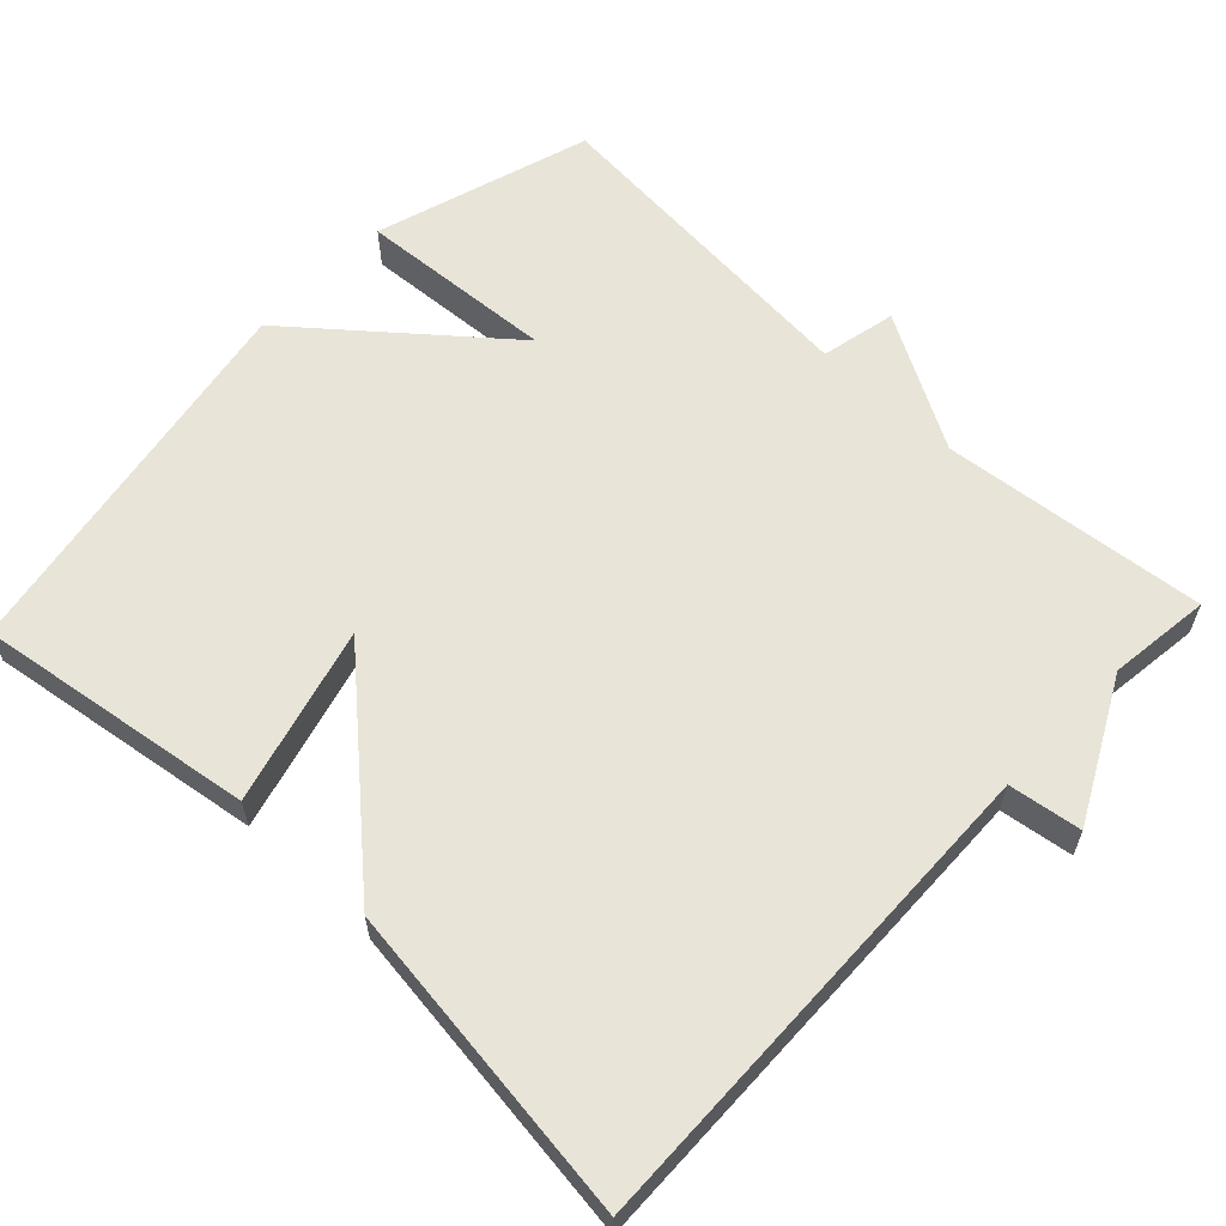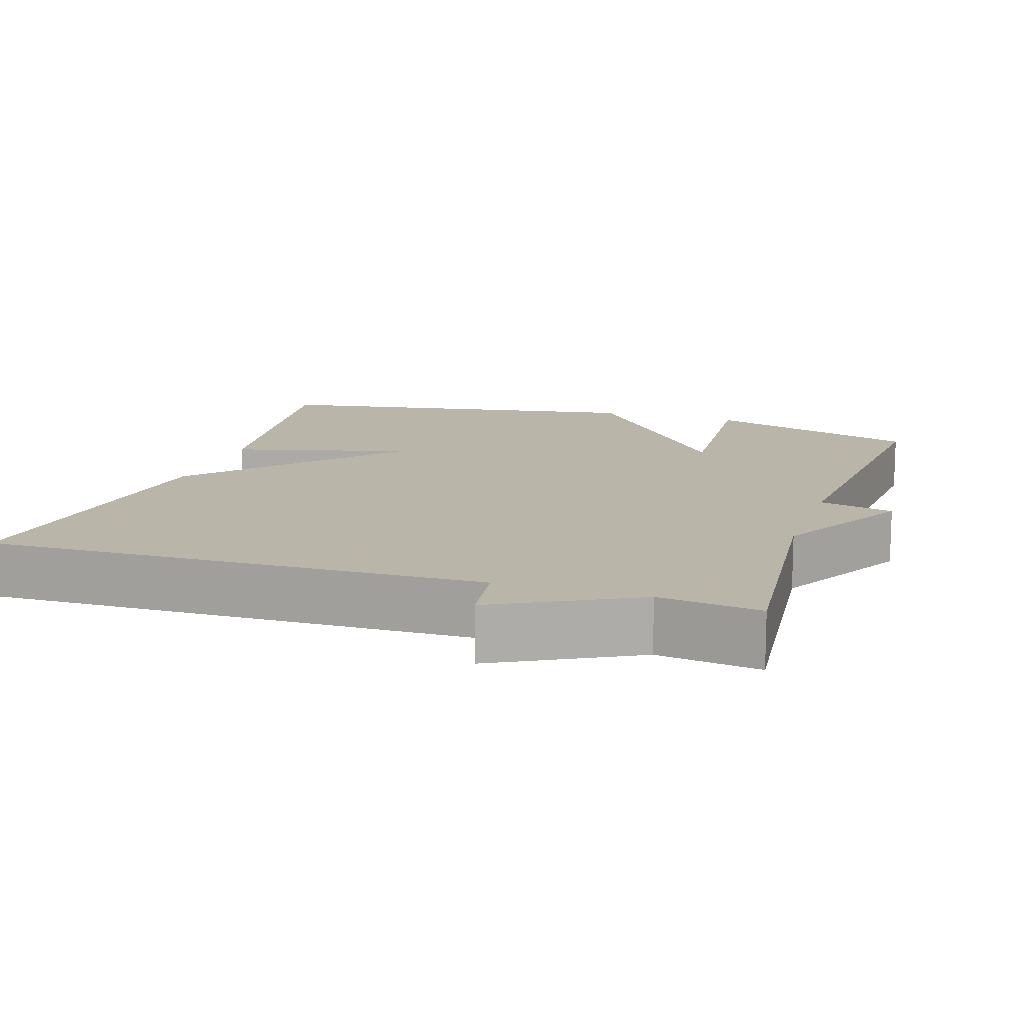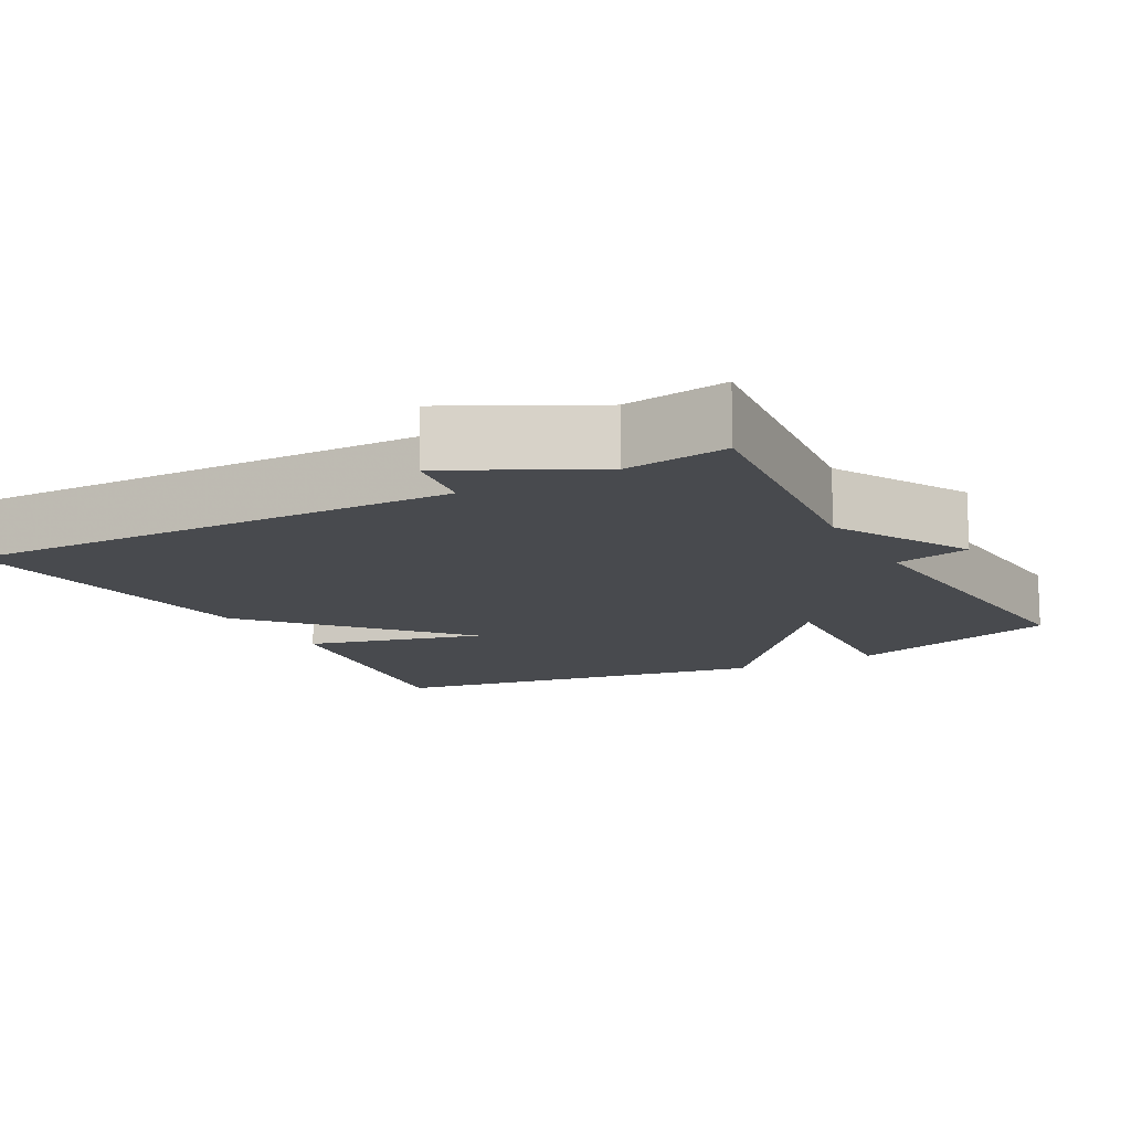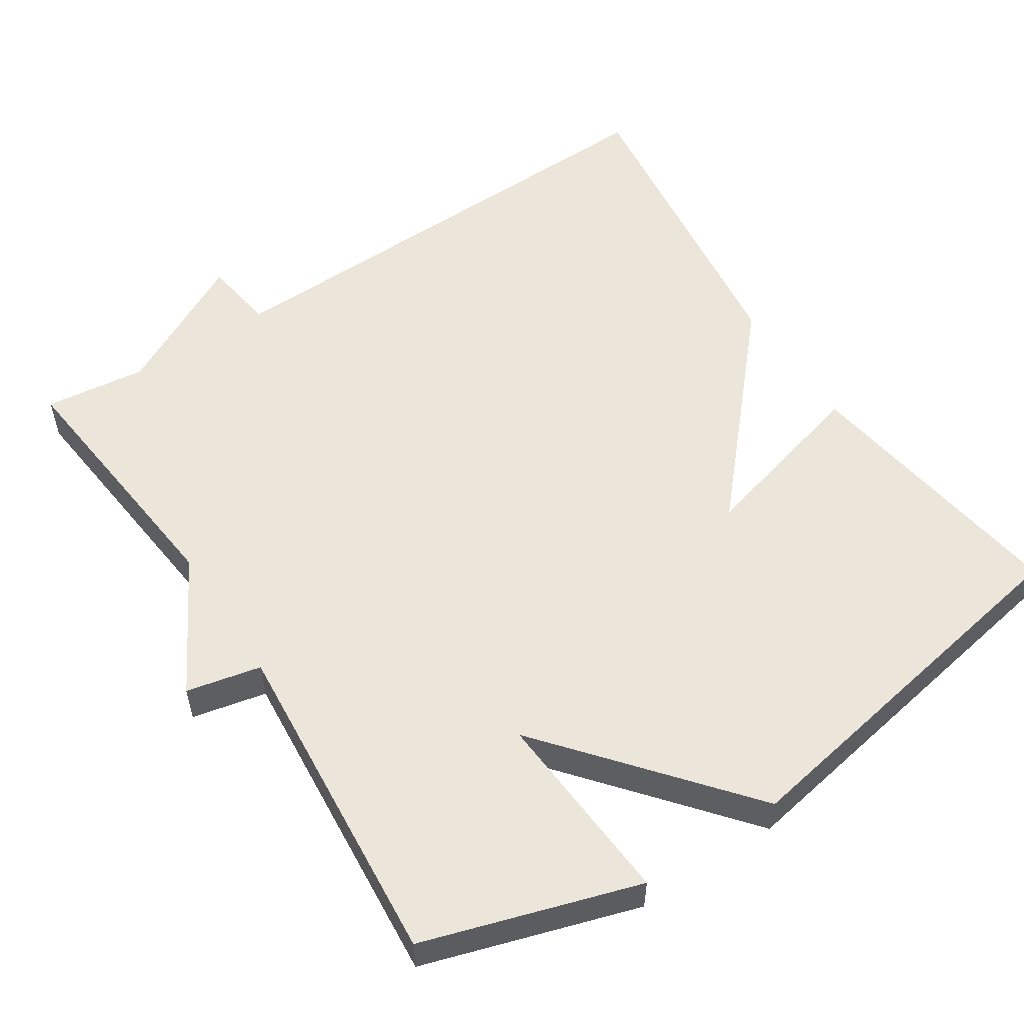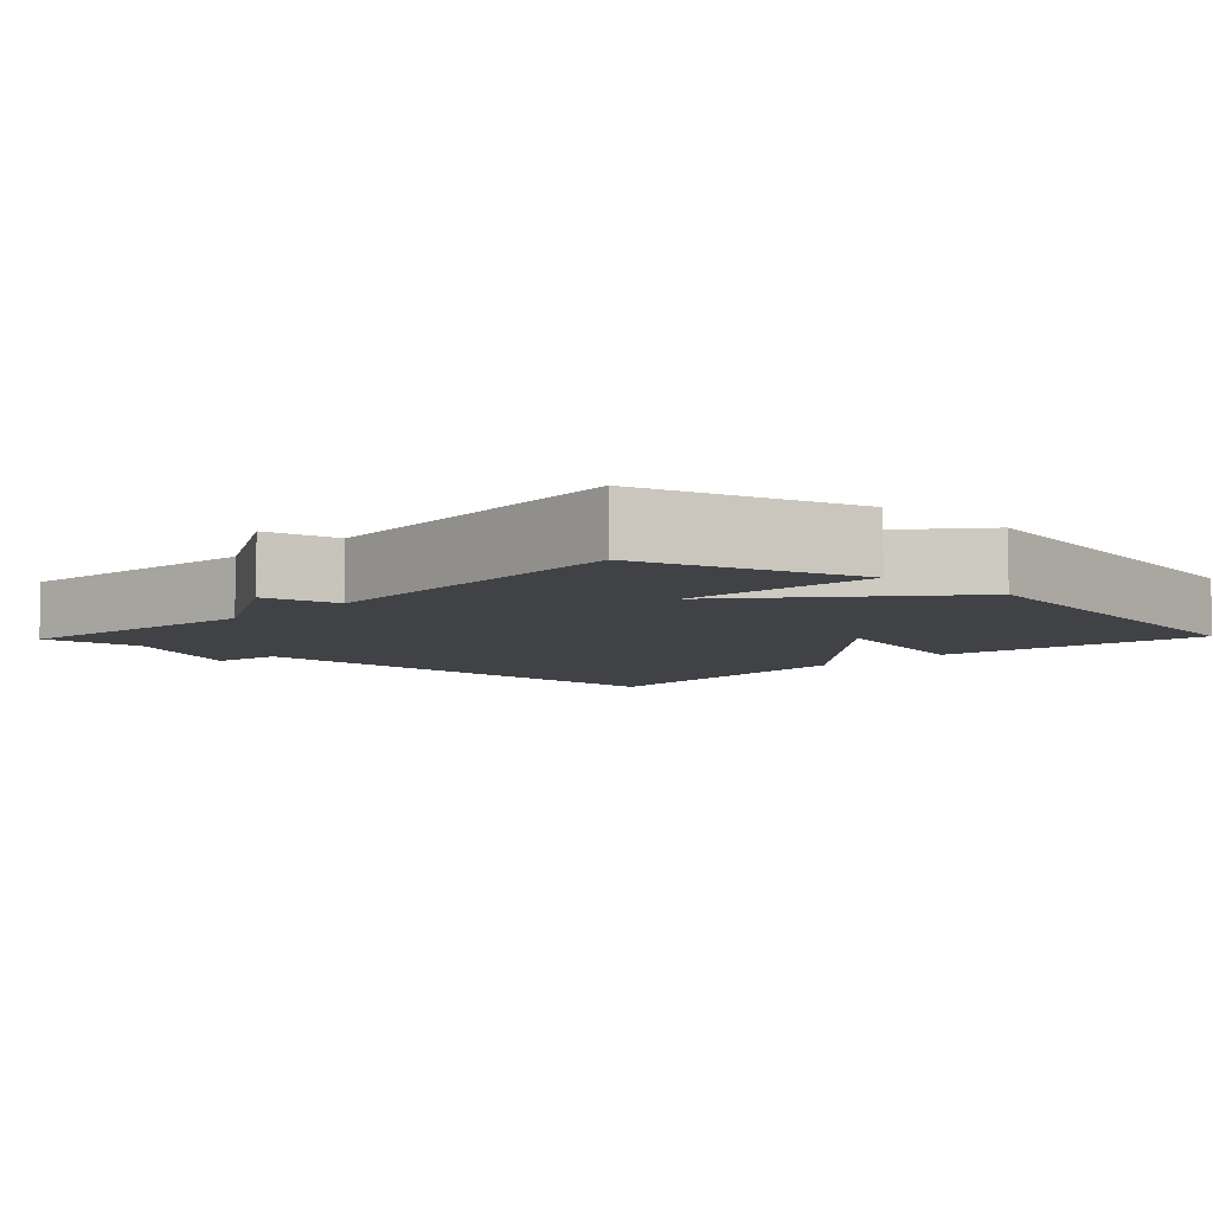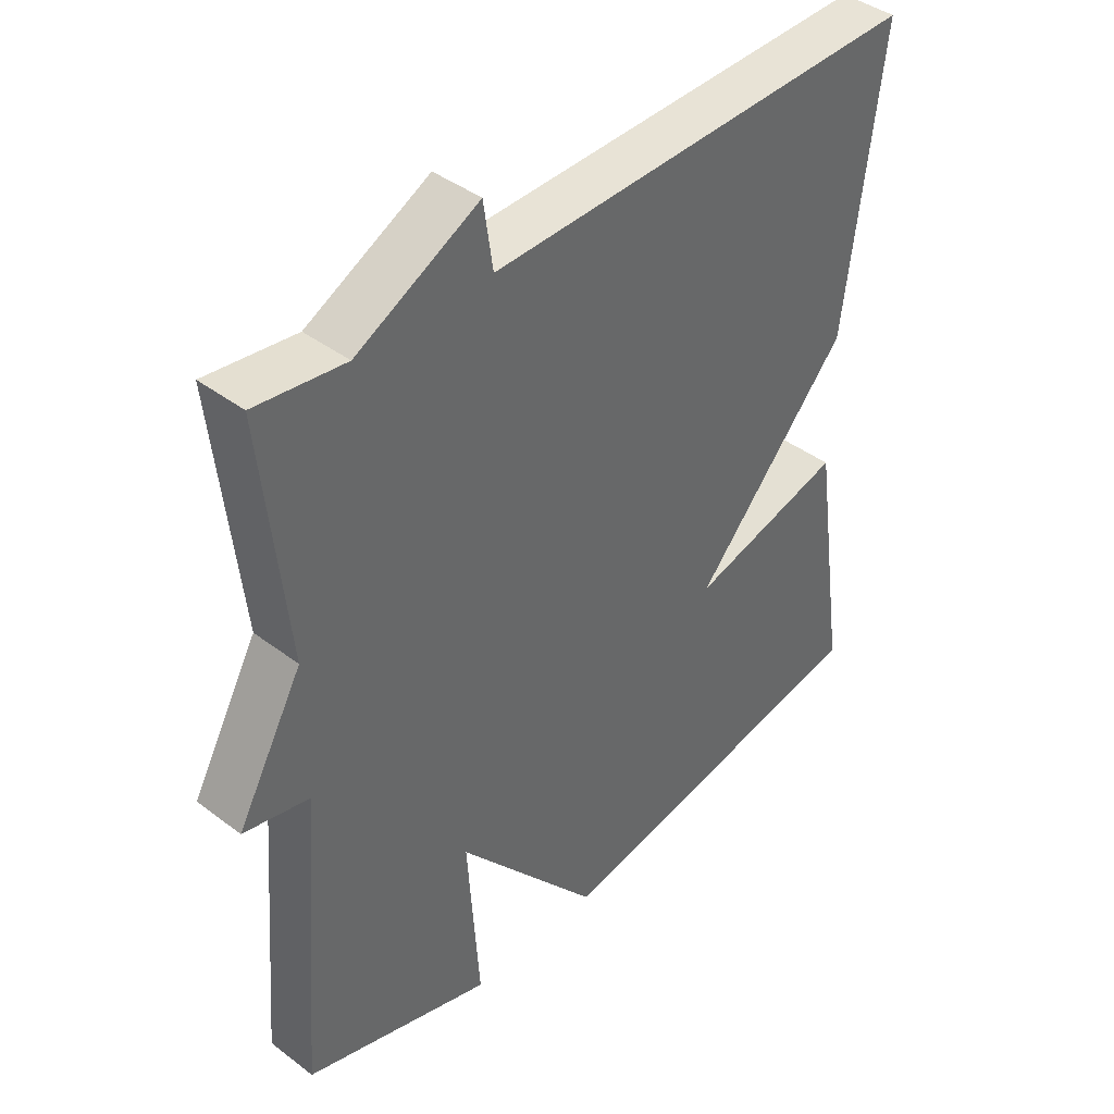
<metadata>
{"format":"obj","ext":"obj","renderer":"f3d","projection":"perspective","resolution":1024,"background":"white","views":[{"elev":61.3,"azim":-46.5,"up":"+Y"},{"elev":13.5,"azim":18.1,"up":"+Y"},{"elev":-13.2,"azim":28.7,"up":"+Y"},{"elev":55.1,"azim":146.8,"up":"+Y"},{"elev":-6.6,"azim":136.4,"up":"+Y"},{"elev":41.2,"azim":132.6,"up":"+Z"}]}
</metadata>
<code>
v -0.5 0.07 0.5
v 0.164 0.07 0.483
v 0.178 0.07 0.58
v 0.364 0.07 0.483
v 0.5 0.07 0.5
v 0.463 0.07 0.147
v 0.563 0.07 -0.031
v 0.463 0.07 -0.053
v 0.5 0.07 -0.5
v 0.213 0.07 -0.59
v 0.231 0.07 -0.327
v 0.013 0.07 -0.59
v -0.5 0.07 -0.5
v -0.445 0.07 -0.129
v -0.209 0.07 -0.192
v -0.445 0.07 0.071
v -0.5 0 0.5
v 0.164 0 0.483
v 0.178 0 0.58
v 0.364 0 0.483
v 0.5 0 0.5
v 0.463 0 0.147
v 0.563 0 -0.031
v 0.463 0 -0.053
v 0.5 0 -0.5
v 0.213 0 -0.59
v 0.231 0 -0.327
v 0.013 0 -0.59
v -0.5 0 -0.5
v -0.445 0 -0.129
v -0.209 0 -0.192
v -0.445 0 0.071
f 15 16 1 2
f 13 14 15
f 12 13 15
f 11 12 15
f 11 15 2
f 8 9 10 11
f 2 3 4
f 11 2 4
f 8 11 4
f 6 7 8
f 6 8 4
f 4 5 6
f 18 17 32 31
f 31 30 29
f 31 29 28
f 31 28 27
f 18 31 27
f 27 26 25 24
f 20 19 18
f 20 18 27
f 20 27 24
f 24 23 22
f 20 24 22
f 22 21 20
f 1 17 18 2
f 2 18 19 3
f 3 19 20 4
f 4 20 21 5
f 5 21 22 6
f 6 22 23 7
f 7 23 24 8
f 8 24 25 9
f 9 25 26 10
f 10 26 27 11
f 11 27 28 12
f 12 28 29 13
f 13 29 30 14
f 14 30 31 15
f 15 31 32 16
f 16 32 17 1

</code>
